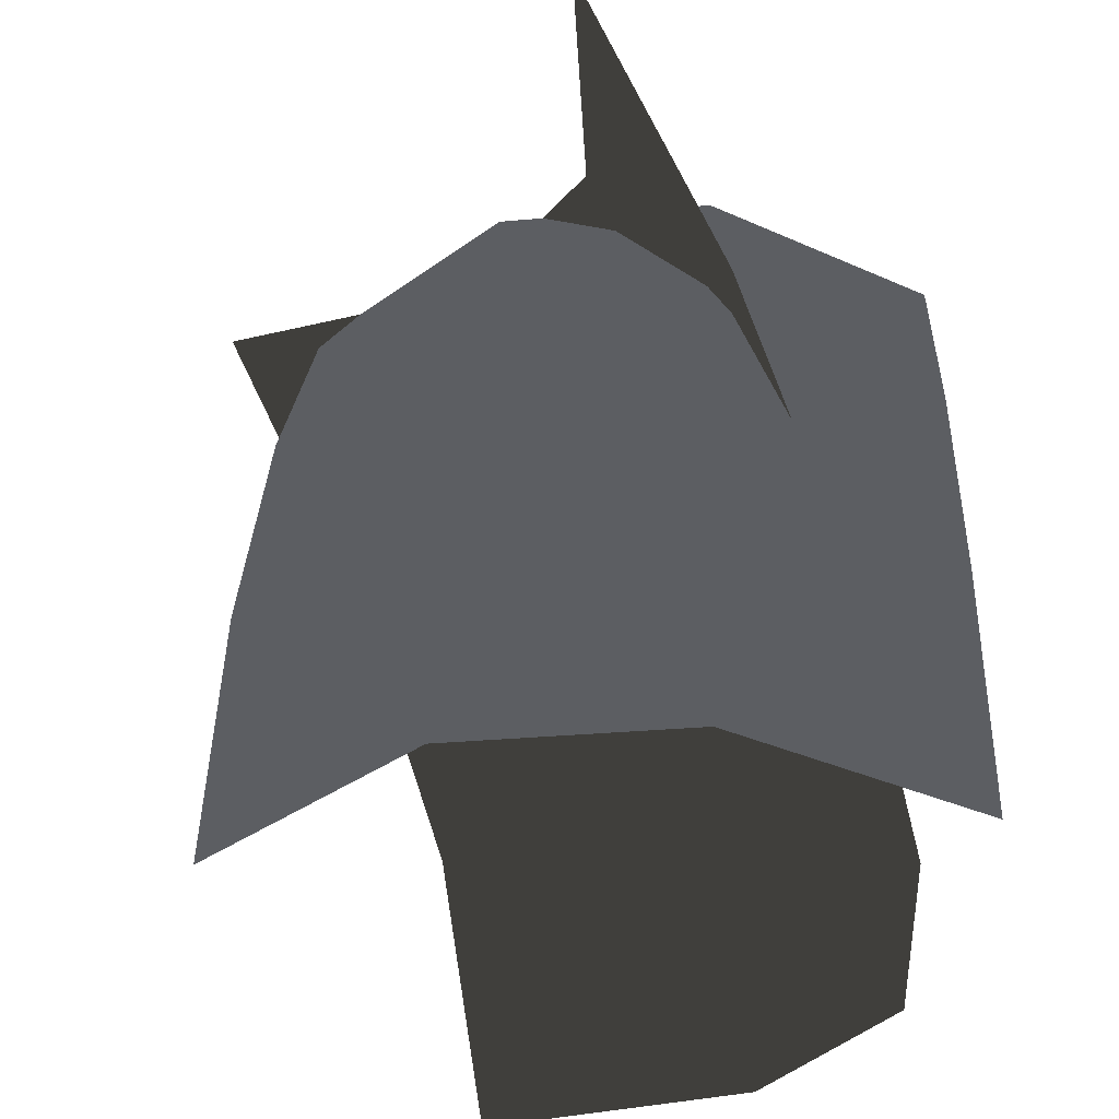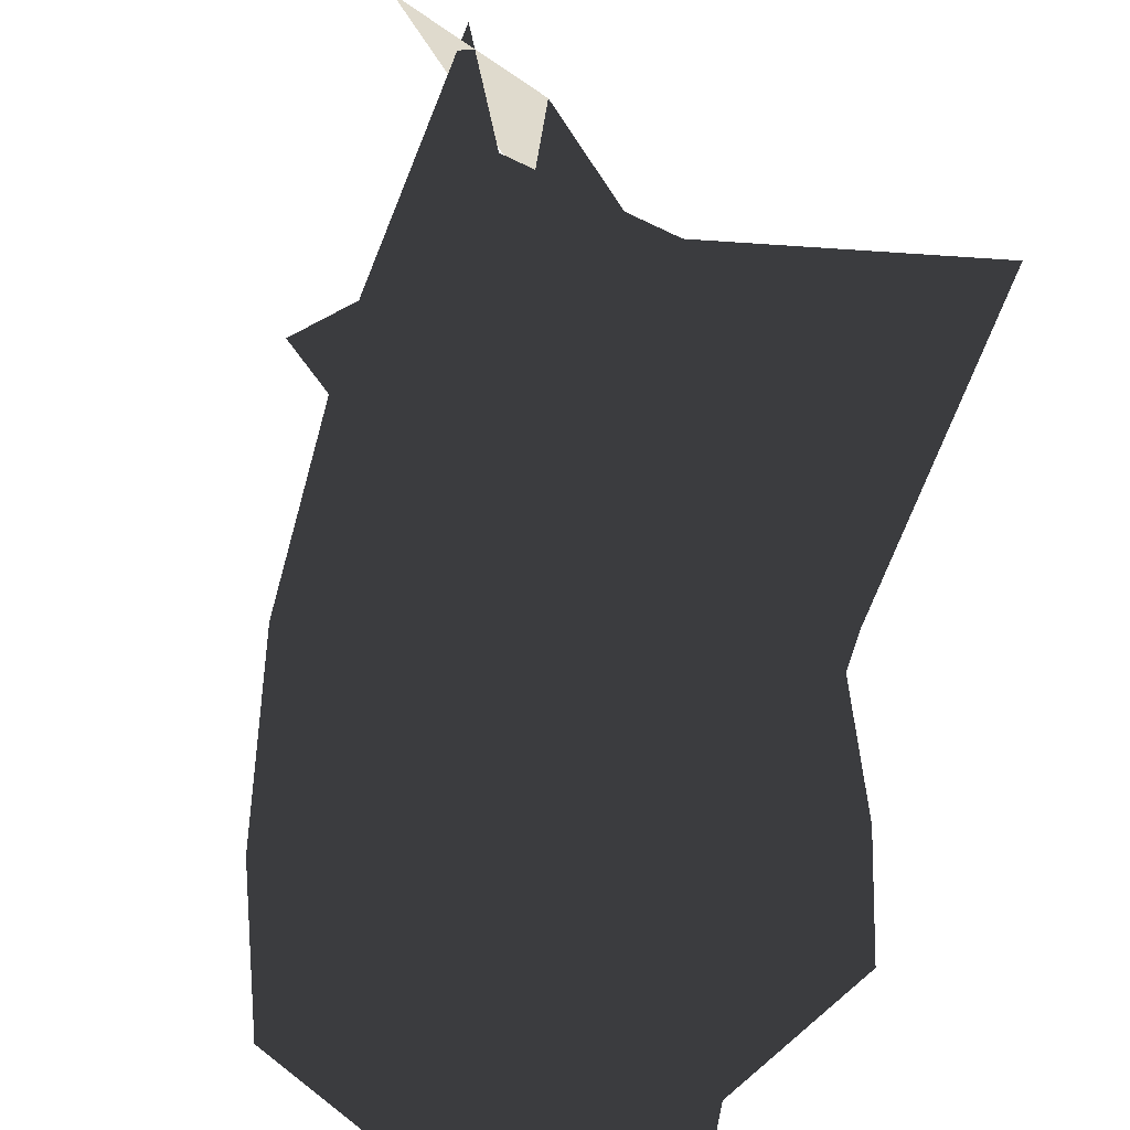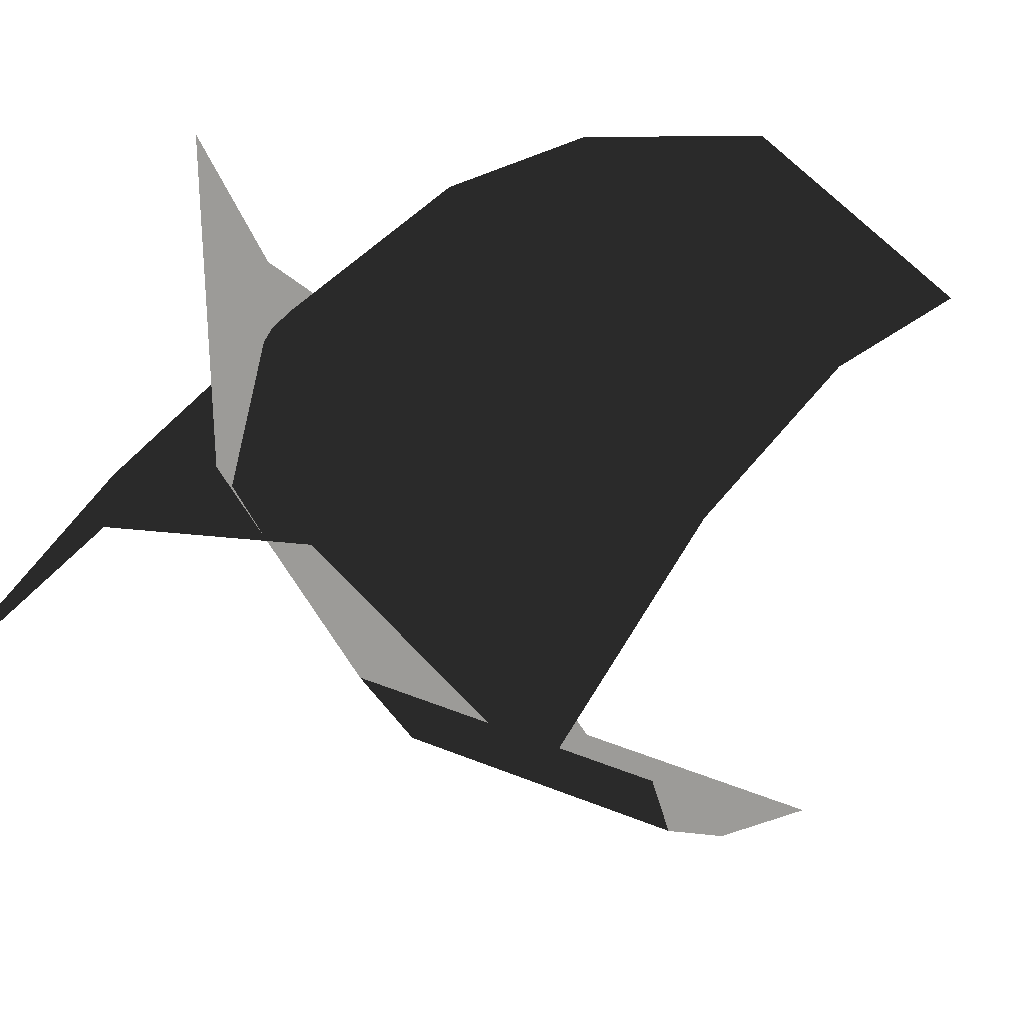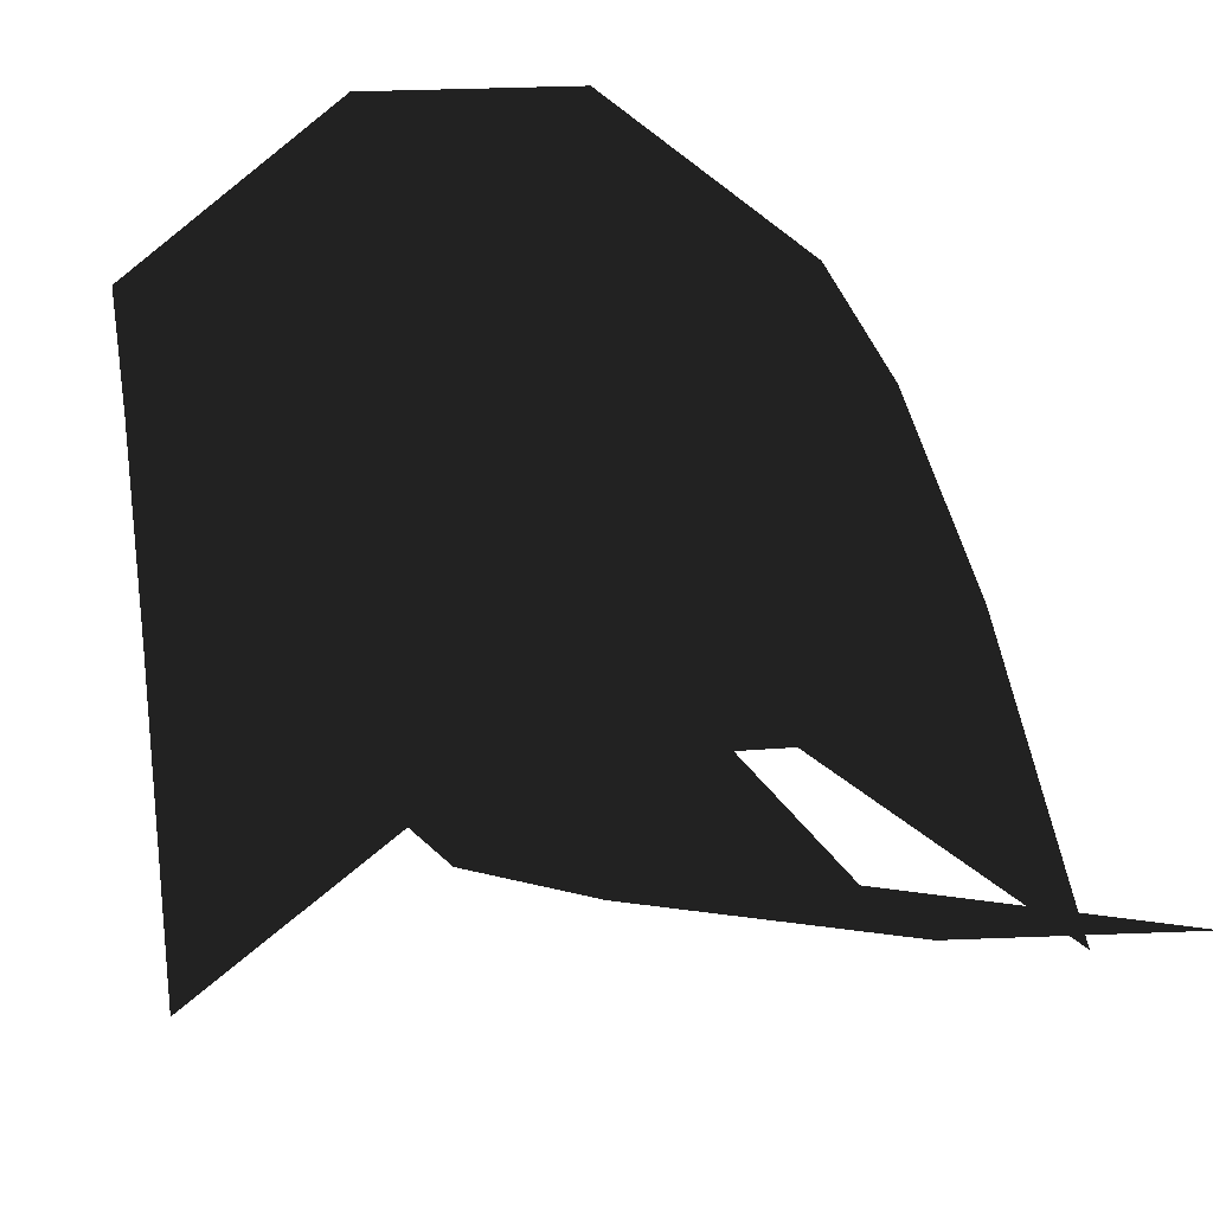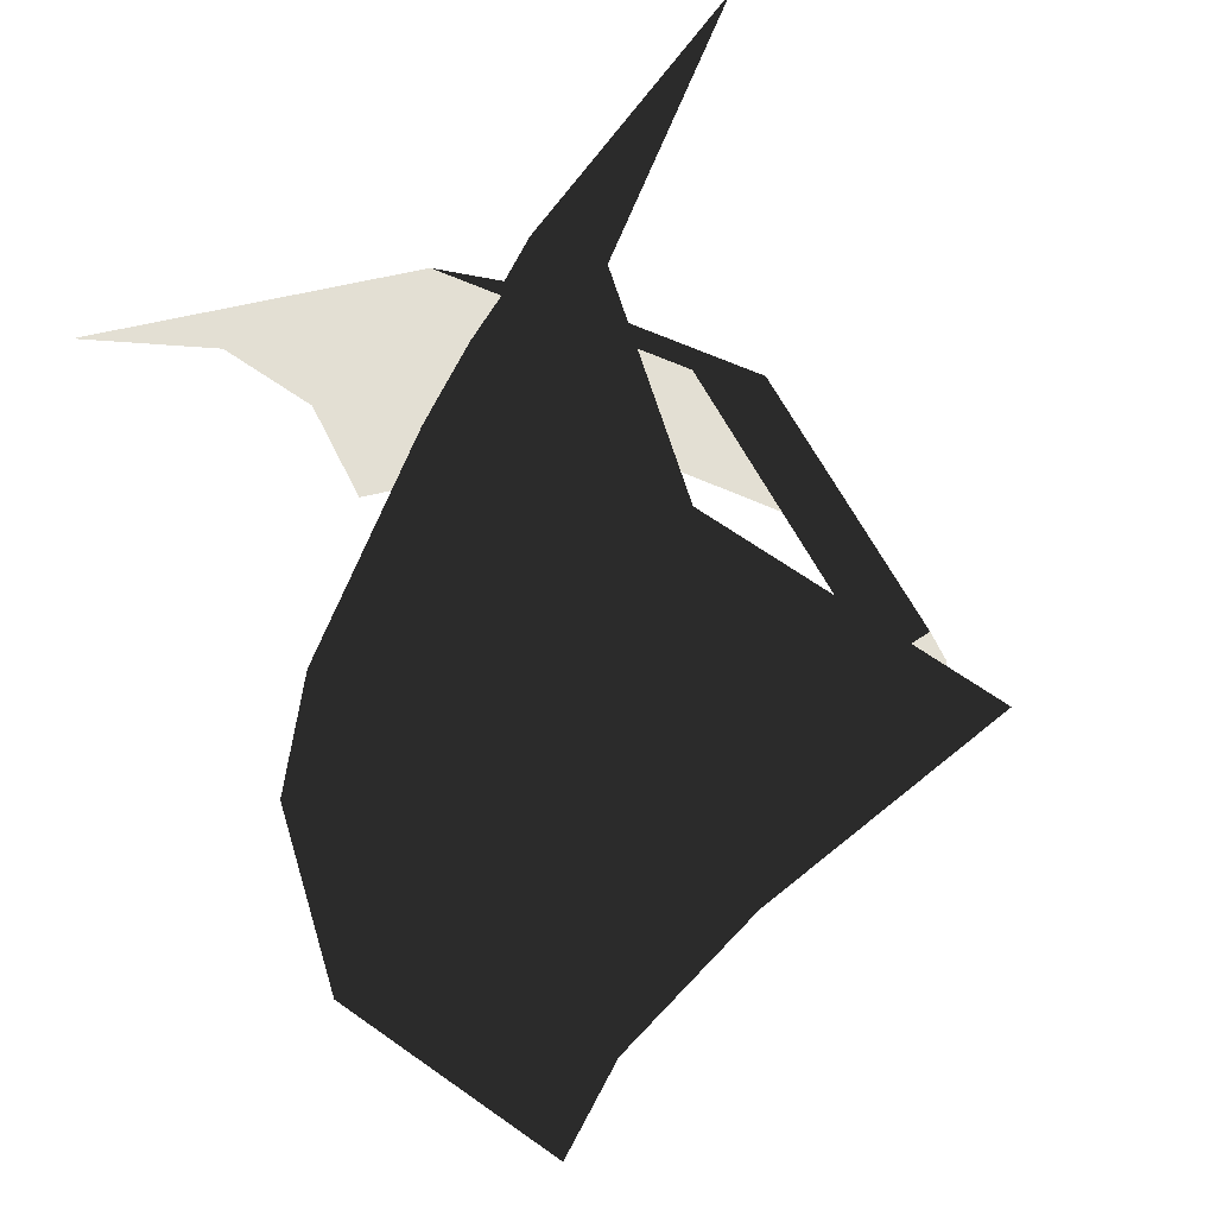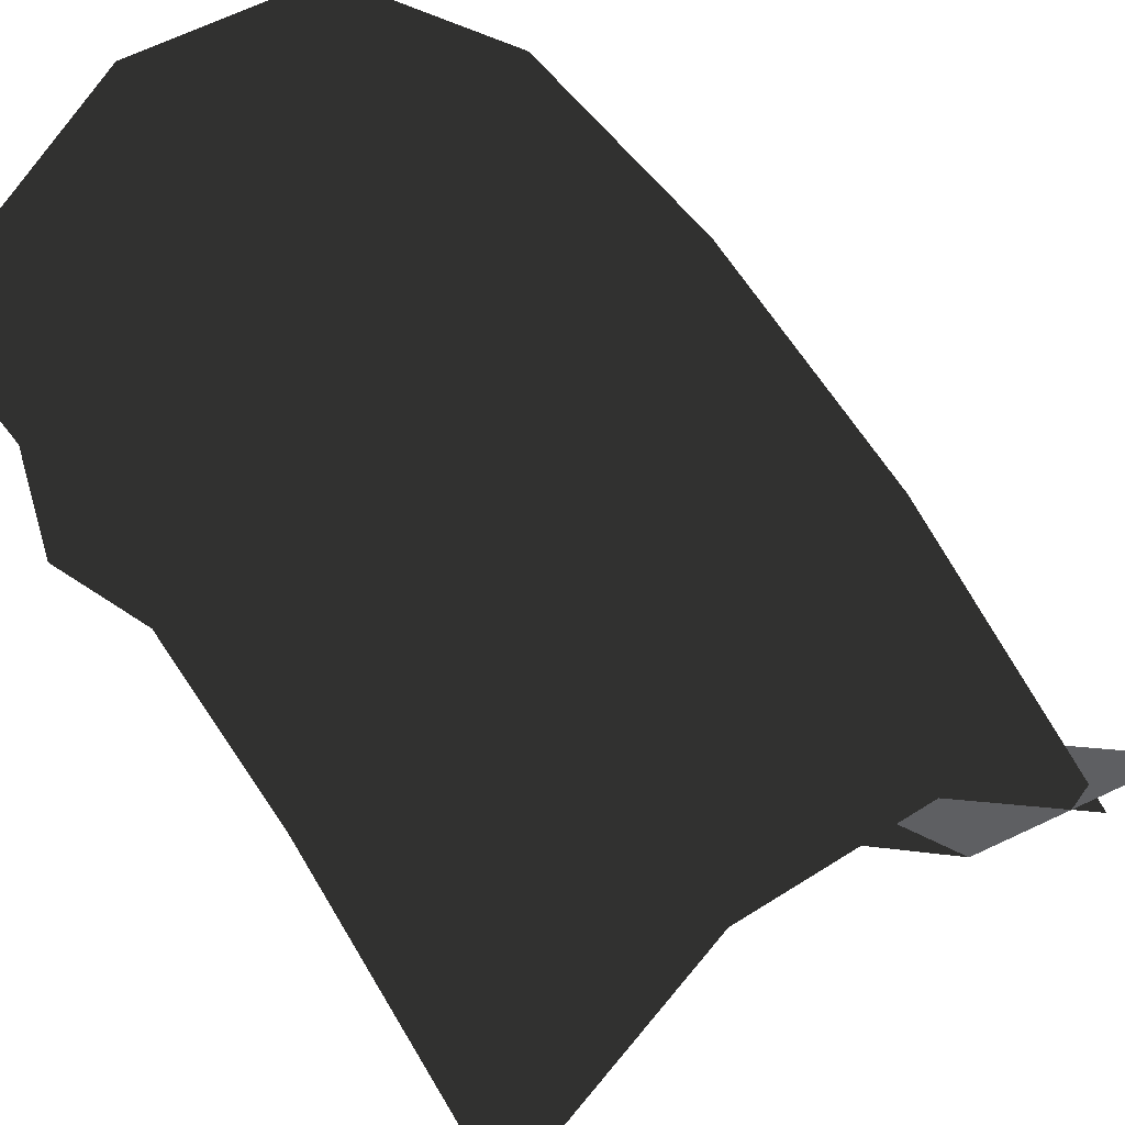
<metadata>
{"format":"obj","ext":"obj","renderer":"f3d","projection":"perspective","resolution":1024,"background":"white","views":[{"elev":-34.8,"azim":6.6,"up":"+Y"},{"elev":35.2,"azim":45.3,"up":"+Y"},{"elev":7.1,"azim":-148.9,"up":"+Z"},{"elev":17.1,"azim":169.9,"up":"+Z"},{"elev":63.9,"azim":-155.6,"up":"+Y"},{"elev":43.7,"azim":142.6,"up":"+Z"}]}
</metadata>
<code>
o GrassMesh02_Mesh.004
v -0.5 -0.03434 0.08093
v 0.5 -0.03434 0.08093
v -0.5 1.238 -0.4423
v 0.5 1.238 -0.4423
v 0.1667 1.238 -0.1857
v -0.1667 1.238 -0.1857
v -0.1667 -0.03434 0.3375
v 0.1667 -0.03434 0.3375
v -0.5 0.8139 -0.176
v -0.5 0.3898 -0.001616
v 0.5 0.3898 -0.001616
v 0.5 0.8139 -0.176
v -0.1667 0.3898 0.255
v -0.1667 0.8139 0.08055
v 0.1667 0.3898 0.255
v 0.1667 0.8139 0.08055
v 0.4005 -0.03434 -0.01951
v -0.2561 -0.03434 -0.7737
v 0.005876 1.238 0.324
v -0.6507 1.238 -0.4302
v -0.2384 1.238 -0.3472
v -0.01948 1.238 -0.09584
v 0.3751 -0.03434 -0.4394
v 0.1563 -0.03434 -0.6908
v 0.2067 0.8139 0.1492
v 0.3382 0.3898 0.03469
v -0.3184 0.3898 -0.7195
v -0.4499 0.8139 -0.605
v 0.3129 0.3898 -0.3852
v 0.1813 0.8139 -0.2707
v 0.09402 0.3898 -0.6366
v -0.03753 0.8139 -0.5221
f 16 5 4 12
f 9 3 6 14
f 14 6 5 16
f 7 13 15 8
f 13 14 16 15
f 1 10 13 7
f 10 9 14 13
f 8 15 11 2
f 15 16 12 11
f 32 21 20 28
f 25 19 22 30
f 30 22 21 32
f 23 29 31 24
f 29 30 32 31
f 17 26 29 23
f 26 25 30 29
f 24 31 27 18
f 31 32 28 27

</code>
